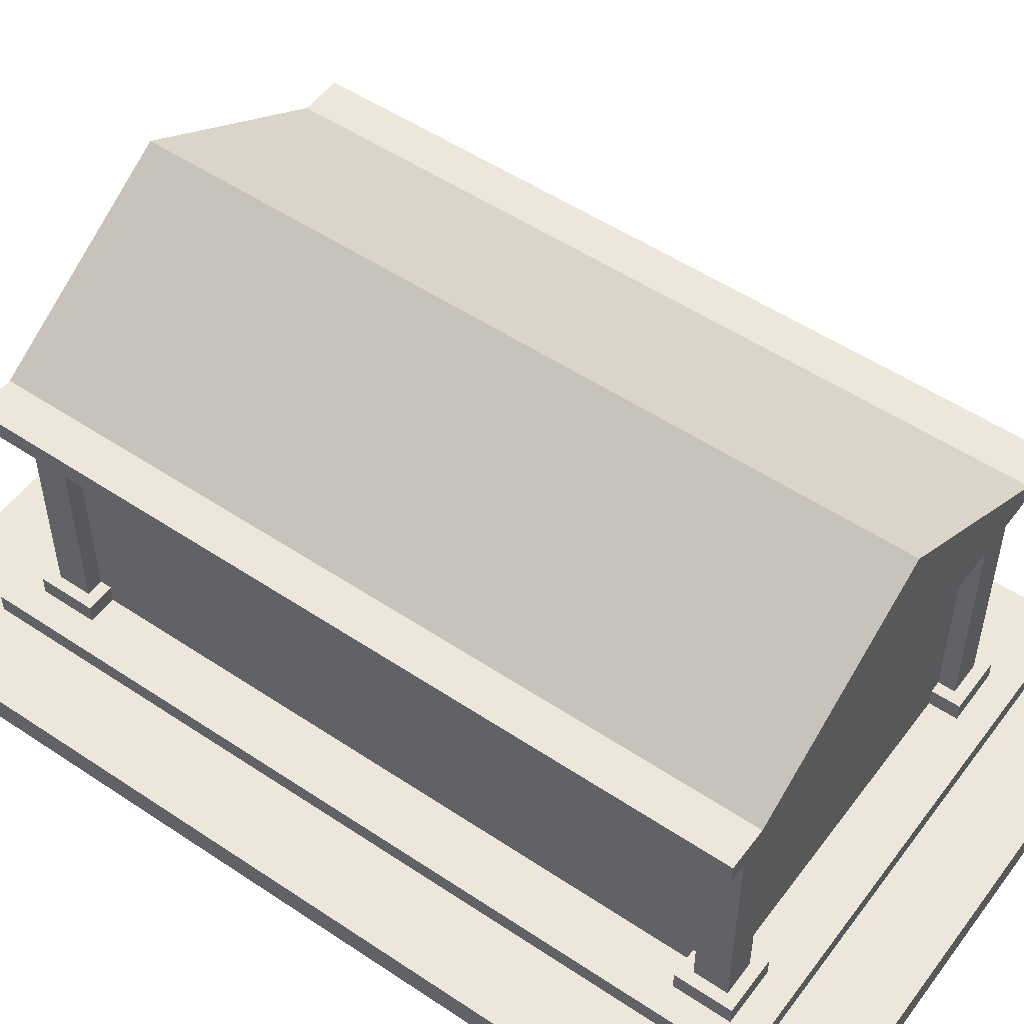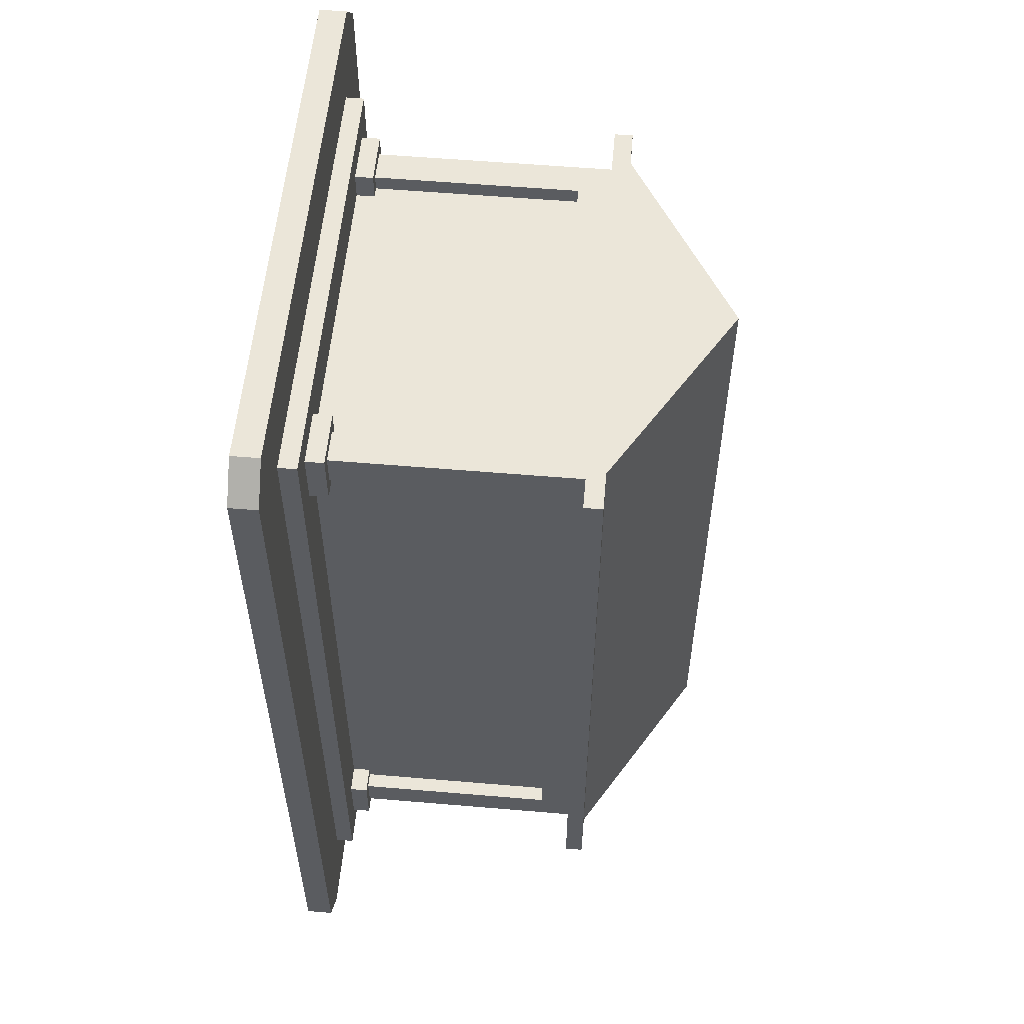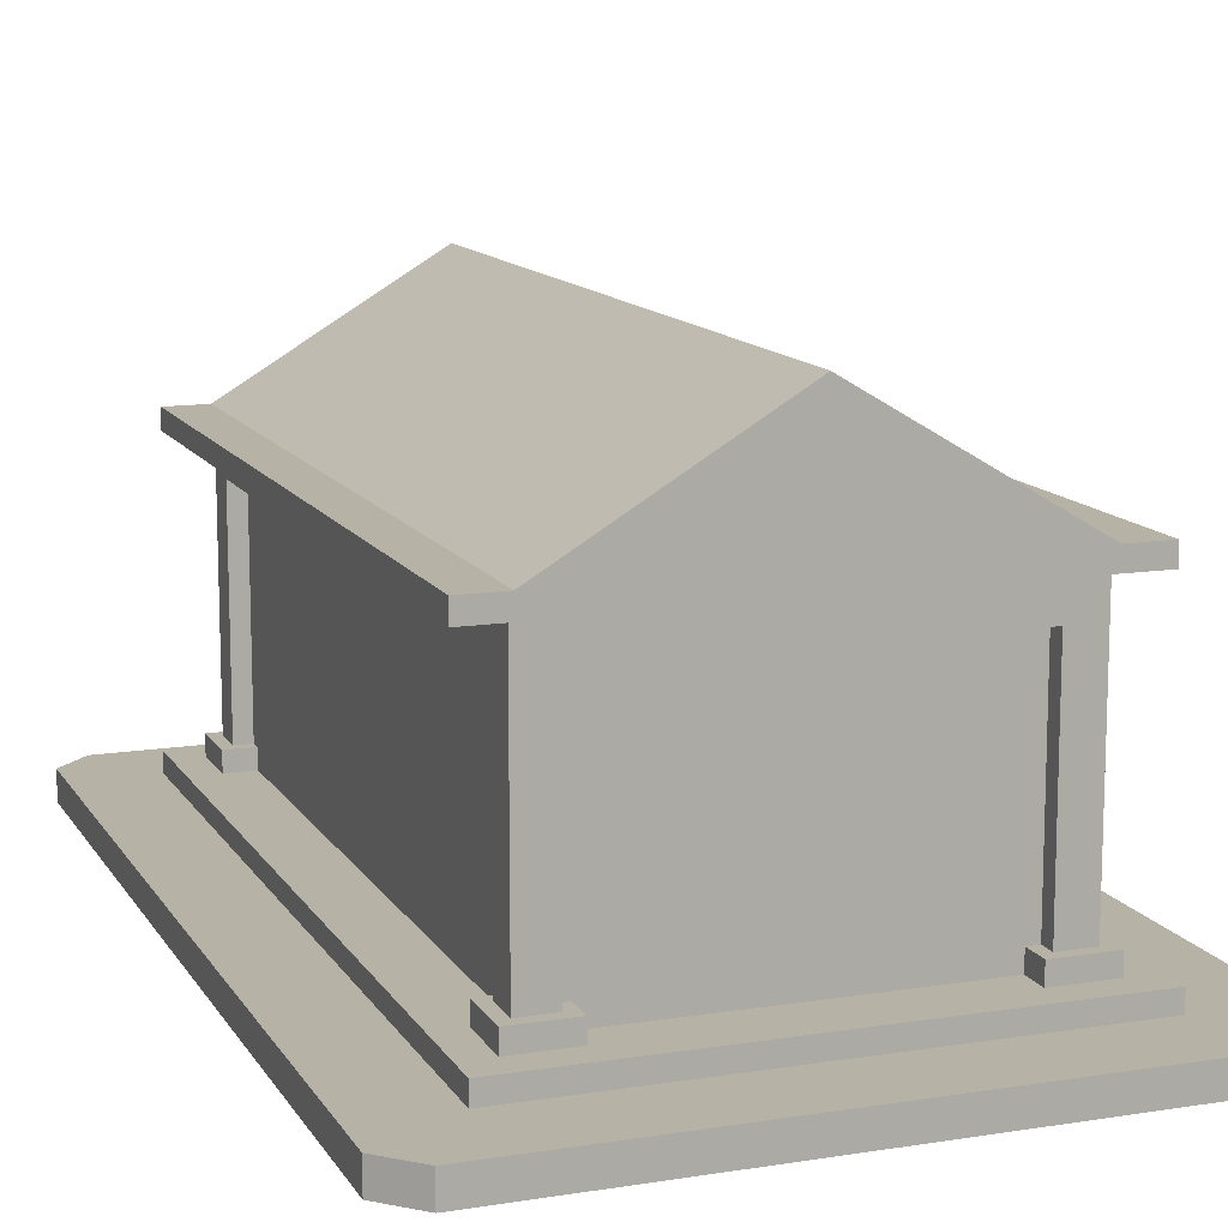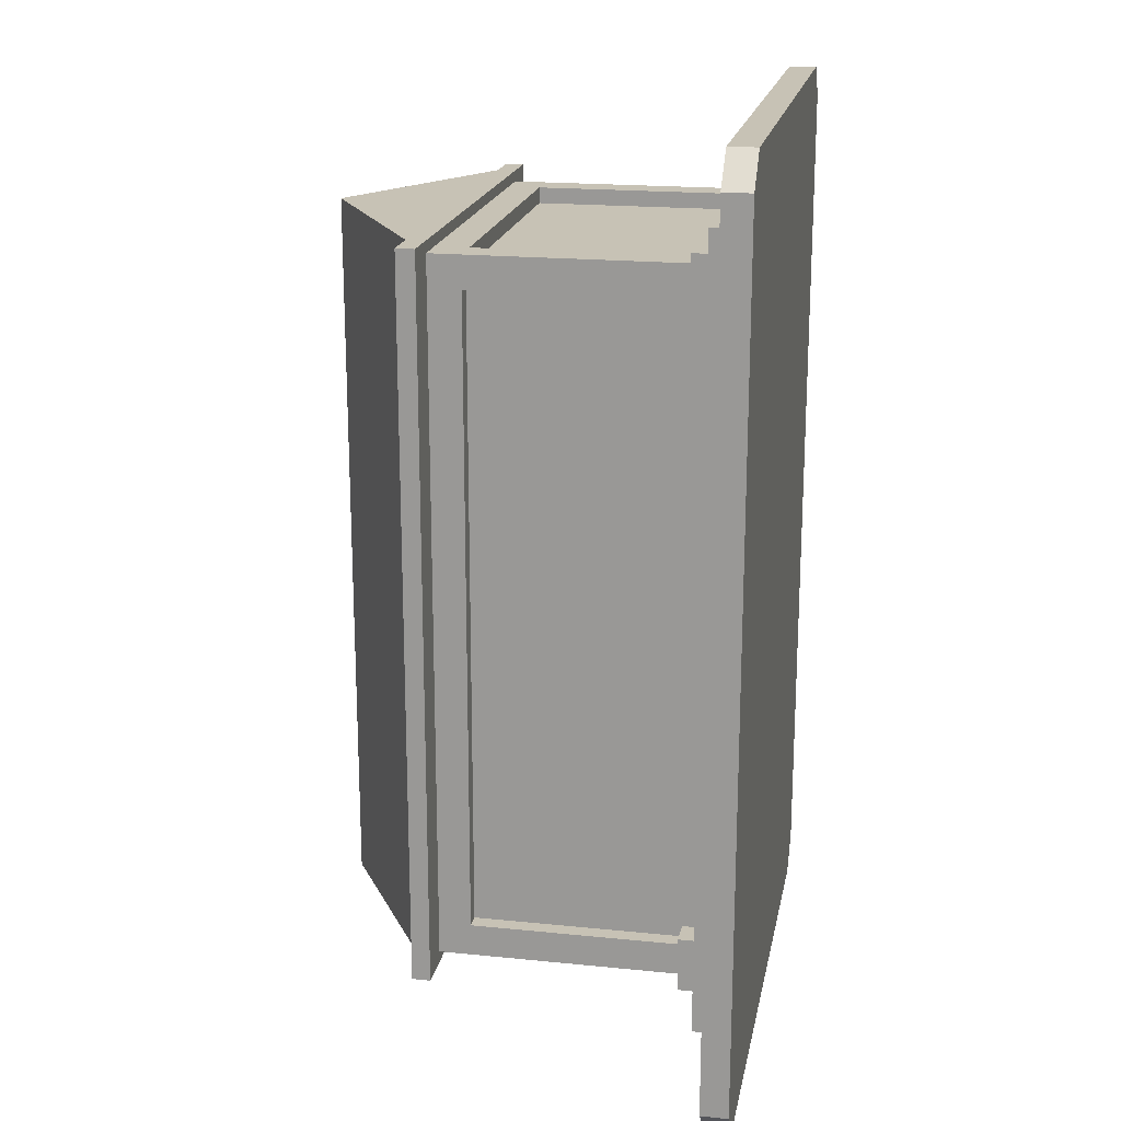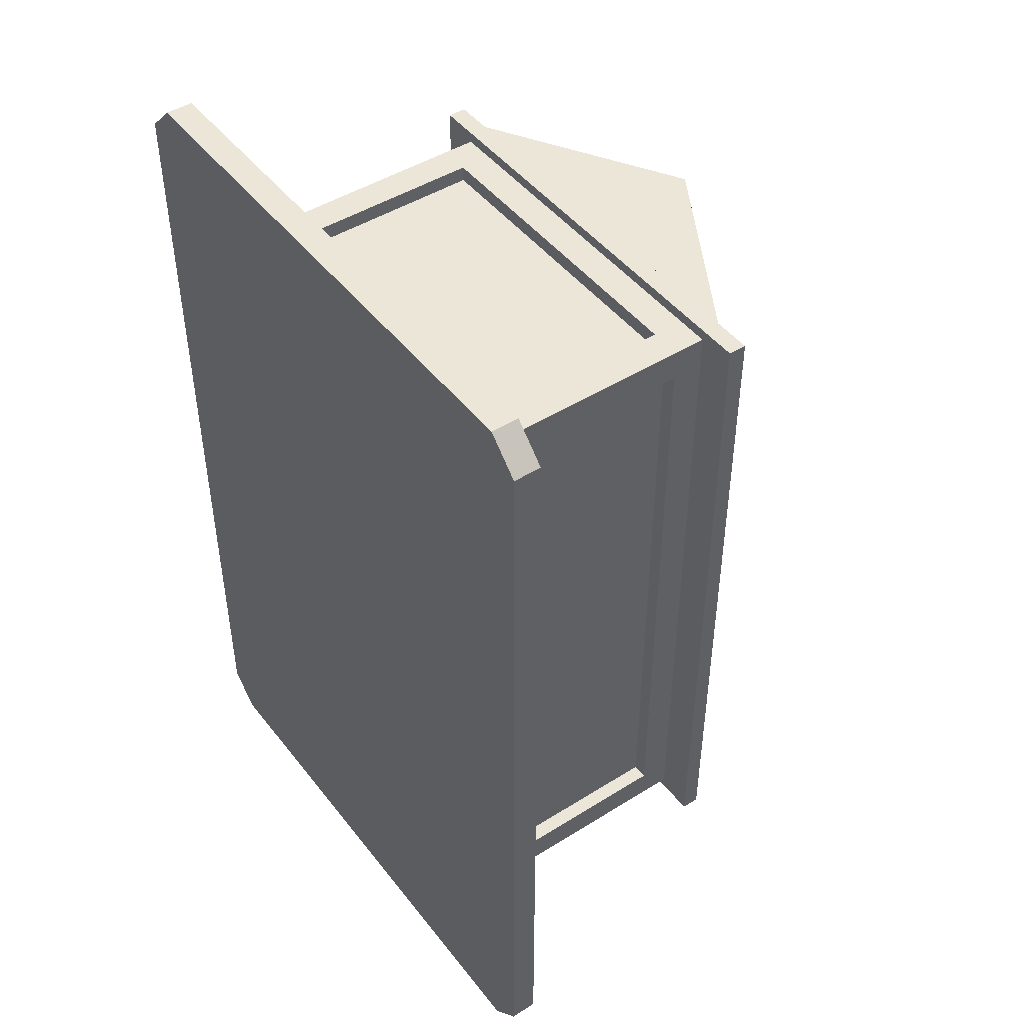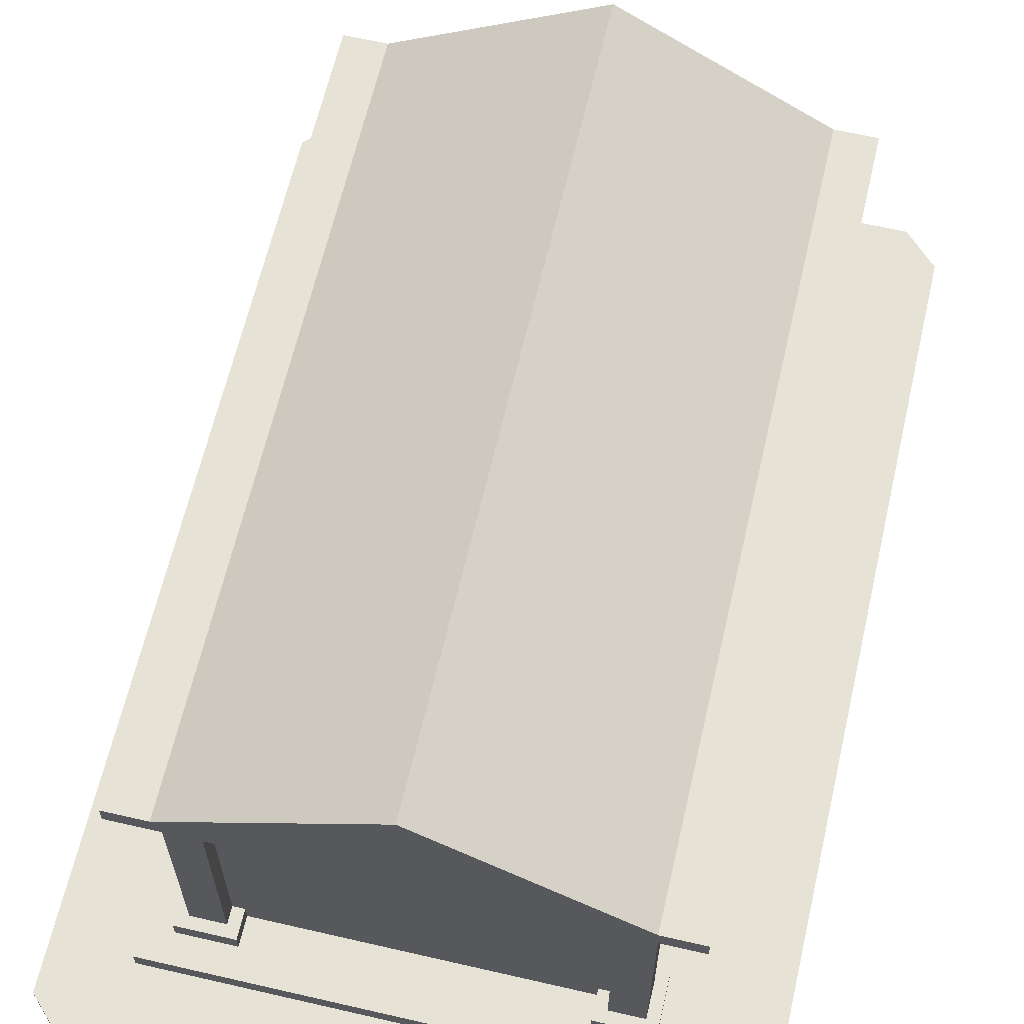
<metadata>
{"format":"obj","ext":"obj","renderer":"f3d","projection":"perspective","resolution":1024,"background":"white","views":[{"elev":52.3,"azim":-54.2,"up":"+Y"},{"elev":56.0,"azim":95.1,"up":"+Z"},{"elev":12.5,"azim":-20.3,"up":"+Y"},{"elev":19.0,"azim":-79.2,"up":"+Z"},{"elev":46.3,"azim":54.4,"up":"+Z"},{"elev":63.8,"azim":-166.9,"up":"+Y"}]}
</metadata>
<code>
g crypt
v 0.2347 0.3304 -0.3864
v 0.2347 0.0784 -0.4256
v 0.2347 0.0784 -0.3864
v 0.2347 0.3696 -0.4256
v 0.2347 0.3696 0.4256
v 0.2347 0.3304 0.3864
v 0.2347 0.0784 0.3864
v 0.2347 0.0784 0.4256
v 0.2828 0.392 -0.4392
v 0.2828 0.3696 -0.4392
v 0.2828 0.392 0.4392
v 0.2828 0.3696 0.4392
v -0.2356 0.0784 -0.4256
v -0.1964 0.0784 -0.4256
v -0.2356 0.3696 -0.4256
v -0.1964 0.3304 -0.4256
v 0.1955 0.3304 -0.4256
v 0.1955 0.0784 -0.4256
v 0.1818 0.056 -0.4392
v 0.2484 0.056 -0.4392
v 0.1818 0.0784 -0.4392
v 0.2484 0.0784 -0.4392
v 0.2347 0.392 -0.4392
v 0.2347 0.392 0.4392
v -0.2493 0.056 0.3727
v -0.2493 0.0784 0.3727
v -0.2493 0.056 0.4392
v -0.2493 0.0784 0.4392
v -0.2156 0.0784 -0.3864
v -0.2356 0.0784 -0.3864
v -0.2156 0.3304 -0.3864
v -0.2356 0.3304 -0.3864
v -0.2828 0.3696 0.4392
v -0.2356 0.3696 0.4256
v -0.2828 0.3696 -0.4392
v -0.0004676 0.532 -0.4392
v -0.0004676 0.532 0.4392
v -0.2356 0.392 -0.4392
v -0.2356 0.392 0.4392
v 0.1955 0.0784 0.406
v 0.1818 0.0784 0.406
v 0.1955 0.3304 0.406
v -0.1828 0.0784 0.406
v -0.1964 0.0784 0.406
v -0.1964 0.3304 0.406
v -0.1828 0.056 0.406
v 0.1818 0.056 0.406
v 0.2484 0.0784 0.4392
v 0.2484 0.0784 0.3727
v 0.2156 0.0784 0.3727
v 0.2156 0.0784 0.3864
v 0.1818 0.0784 0.4392
v 0.1955 0.0784 0.4256
v -0.2156 0.3304 0.3864
v -0.2356 0.3304 0.3864
v 0.1955 0.3304 0.4256
v 0.2156 0.0784 -0.3864
v 0.2156 0.3304 -0.3864
v 0.1955 0.0784 -0.406
v 0.1955 0.3304 -0.406
v 0.2484 0.056 0.3727
v 0.2484 0.056 0.4392
v 0.1818 0.056 0.4392
v -0.2828 0.392 0.4392
v -0.2156 0.056 0.3727
v -0.2156 0.0784 0.3727
v -0.1828 0.056 0.4392
v -0.1828 0.0784 0.4392
v -0.1828 0.0784 -0.406
v -0.1964 0.0784 -0.406
v -0.1828 0.0784 -0.4392
v -0.2493 0.0784 -0.4392
v -0.2493 0.0784 -0.3727
v -0.2156 0.0784 -0.3727
v -0.2156 0.0784 0.3864
v -0.2356 0.0784 0.3864
v -0.2356 0.0784 0.4256
v -0.1964 0.0784 0.4256
v -0.2493 0.056 -0.4392
v -0.1828 0.056 -0.4392
v -0.1828 0.056 -0.406
v -0.1964 0.3304 -0.406
v 0.2484 0.0784 -0.3727
v 0.1818 0.0784 -0.406
v 0.2156 0.0784 -0.3727
v 0.2484 0.056 -0.3727
v 0.2156 0.056 -0.3727
v 0.2156 0.056 0.3727
v -0.2493 0.056 -0.3727
v -0.2156 0.056 -0.3727
v 0.2156 0.3304 0.3864
v -0.2828 0.392 -0.4392
v -0.1964 0.3304 0.4256
v 0.3752 0 0.5264
v 0.3752 0 -0.5264
v 0.336 0 0.5656
v 0.336 0 -0.5656
v -0.336 0 0.5656
v -0.336 0 -0.5656
v -0.3752 0 0.5264
v -0.3752 0 -0.5264
v -0.336 0.0336 -0.5656
v 0.336 0.0336 -0.5656
v 0.3752 0.0336 -0.5264
v 0.1818 0.056 -0.406
v 0.336 0.0336 0.5656
v -0.336 0.0336 0.5656
v 0.3752 0.0336 0.5264
v -0.2828 0.0336 -0.4732
v 0.2828 0.0336 -0.4732
v -0.2828 0.056 -0.4732
v 0.2828 0.056 -0.4732
v -0.3752 0.0336 0.5264
v -0.2828 0.0336 0.4732
v 0.2828 0.0336 0.4732
v -0.3752 0.0336 -0.5264
v 0.2828 0.056 0.4732
v -0.2828 0.056 0.4732
f 3 2 1
f 4 1 2
f 1 4 5
f 1 5 6
f 6 5 7
f 7 5 8
f 11 10 9
f 10 11 12
f 15 14 13
f 14 15 16
f 16 15 17
f 4 17 15
f 2 17 4
f 17 2 18
f 21 20 19
f 20 21 22
f 23 11 9
f 11 23 24
f 27 26 25
f 26 27 28
f 31 30 29
f 30 31 32
f 12 5 10
f 5 12 33
f 5 33 34
f 34 33 15
f 4 10 5
f 10 4 35
f 35 4 15
f 35 15 33
f 38 37 36
f 37 38 39
f 42 41 40
f 41 42 43
f 43 42 44
f 44 42 45
f 46 41 43
f 41 46 47
f 49 7 48
f 7 49 50
f 7 50 51
f 8 48 7
f 48 8 52
f 52 8 53
f 52 53 41
f 41 53 40
f 55 31 54
f 31 55 32
f 53 42 40
f 42 53 56
f 1 57 3
f 57 1 58
f 59 17 18
f 17 59 60
f 48 61 49
f 61 48 62
f 63 41 47
f 41 63 52
f 11 33 12
f 33 11 64
f 64 11 24
f 64 24 39
f 37 39 24
f 26 65 25
f 65 26 66
f 68 27 67
f 27 68 28
f 70 69 14
f 71 14 69
f 14 71 72
f 14 72 13
f 13 72 30
f 73 30 72
f 74 30 73
f 30 74 29
f 48 63 62
f 63 48 52
f 26 75 66
f 75 26 76
f 76 26 77
f 28 77 26
f 28 78 77
f 68 78 28
f 68 44 78
f 44 68 43
f 72 80 79
f 80 72 71
f 55 75 76
f 75 55 54
f 69 80 71
f 80 69 81
f 82 14 16
f 14 82 70
f 22 2 83
f 2 22 21
f 2 21 18
f 18 21 59
f 59 21 84
f 3 83 2
f 83 3 85
f 85 3 57
f 83 87 86
f 87 83 85
f 50 61 88
f 61 50 49
f 83 20 22
f 20 83 86
f 89 72 79
f 72 89 73
f 65 74 90
f 66 74 65
f 54 74 66
f 31 74 54
f 74 31 29
f 54 66 75
f 91 7 51
f 7 91 6
f 88 87 50
f 87 91 50
f 85 91 87
f 57 91 85
f 91 57 58
f 50 91 51
f 36 23 38
f 9 38 23
f 9 92 38
f 10 92 9
f 92 10 35
f 77 55 76
f 34 55 77
f 34 32 55
f 15 32 34
f 15 30 32
f 30 15 13
f 68 46 43
f 46 68 67
f 33 92 35
f 92 33 64
f 93 42 56
f 42 93 45
f 74 89 90
f 89 74 73
f 93 44 45
f 44 93 78
f 96 95 94
f 95 96 97
f 97 96 98
f 97 98 99
f 99 98 100
f 99 100 101
f 102 97 99
f 97 102 103
f 104 97 103
f 97 104 95
f 36 24 23
f 24 36 37
f 82 69 70
f 69 82 84
f 84 82 59
f 59 82 60
f 105 69 84
f 69 105 81
f 106 98 96
f 98 106 107
f 108 95 104
f 95 108 94
f 106 94 108
f 94 106 96
f 111 110 109
f 110 111 112
f 98 113 100
f 113 98 107
f 103 108 104
f 108 103 106
f 106 103 110
f 110 103 102
f 110 102 109
f 109 102 114
f 115 106 110
f 106 115 107
f 107 115 114
f 107 114 102
f 107 102 116
f 107 116 113
f 100 116 101
f 116 100 113
f 117 114 115
f 114 117 118
f 5 53 8
f 53 5 56
f 56 5 93
f 34 93 5
f 77 93 34
f 93 77 78
f 117 110 112
f 110 117 115
f 101 102 99
f 102 101 116
f 91 1 6
f 1 91 58
f 114 111 109
f 111 114 118
f 82 17 60
f 17 82 16
f 105 21 19
f 21 105 84
f 87 61 86
f 61 87 88
f 62 86 61
f 62 20 86
f 62 117 20
f 112 20 117
f 20 112 111
f 20 111 19
f 19 111 105
f 105 111 80
f 80 111 79
f 79 111 89
f 89 111 25
f 25 111 27
f 117 62 118
f 118 27 111
f 118 62 63
f 118 63 67
f 118 67 27
f 67 63 46
f 46 63 47
f 65 89 25
f 89 65 90
f 81 105 80
f 92 39 38
f 39 92 64

</code>
